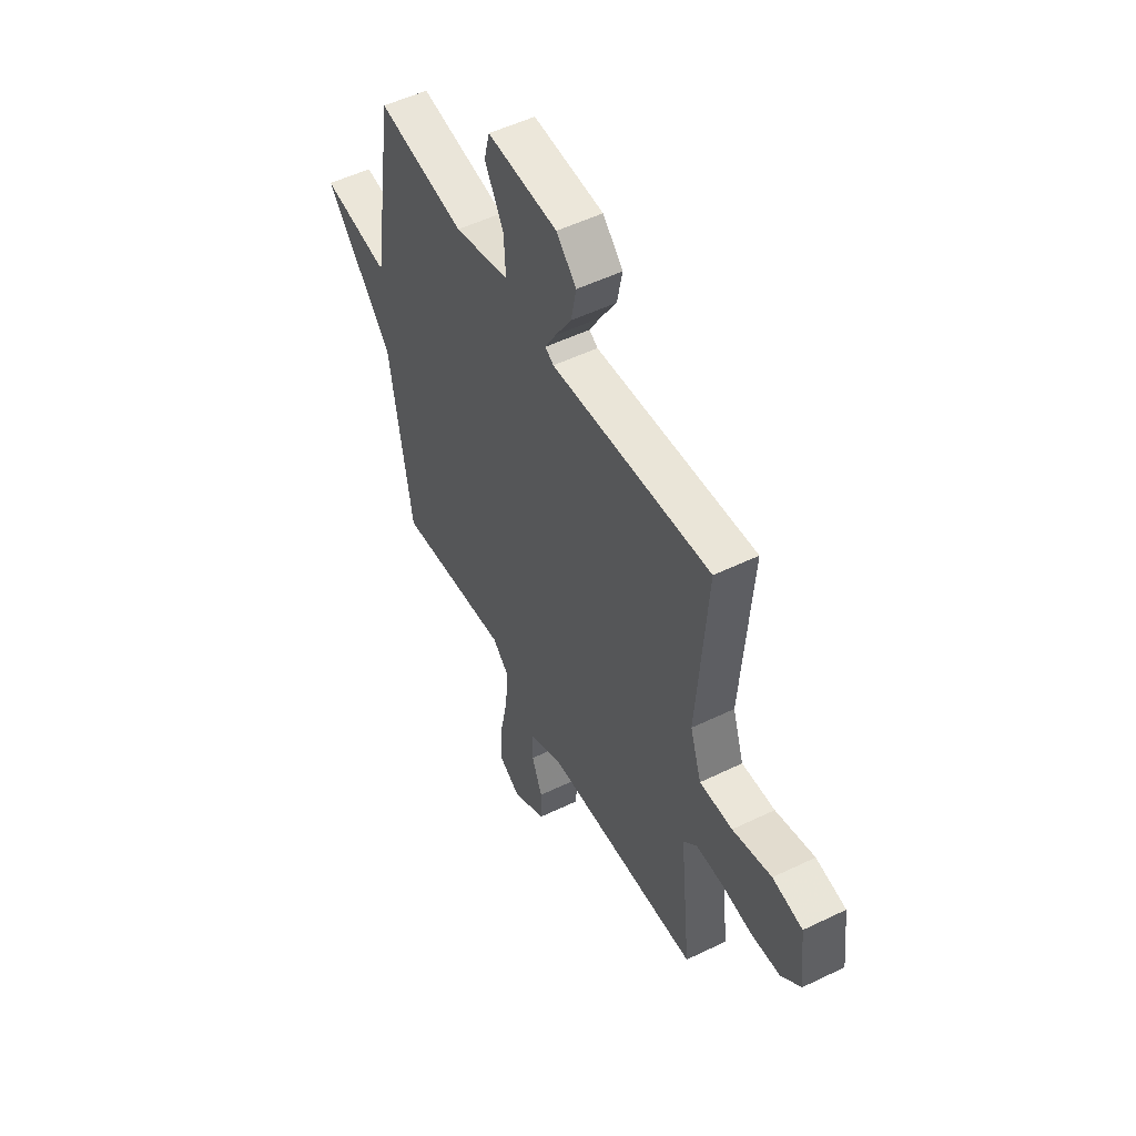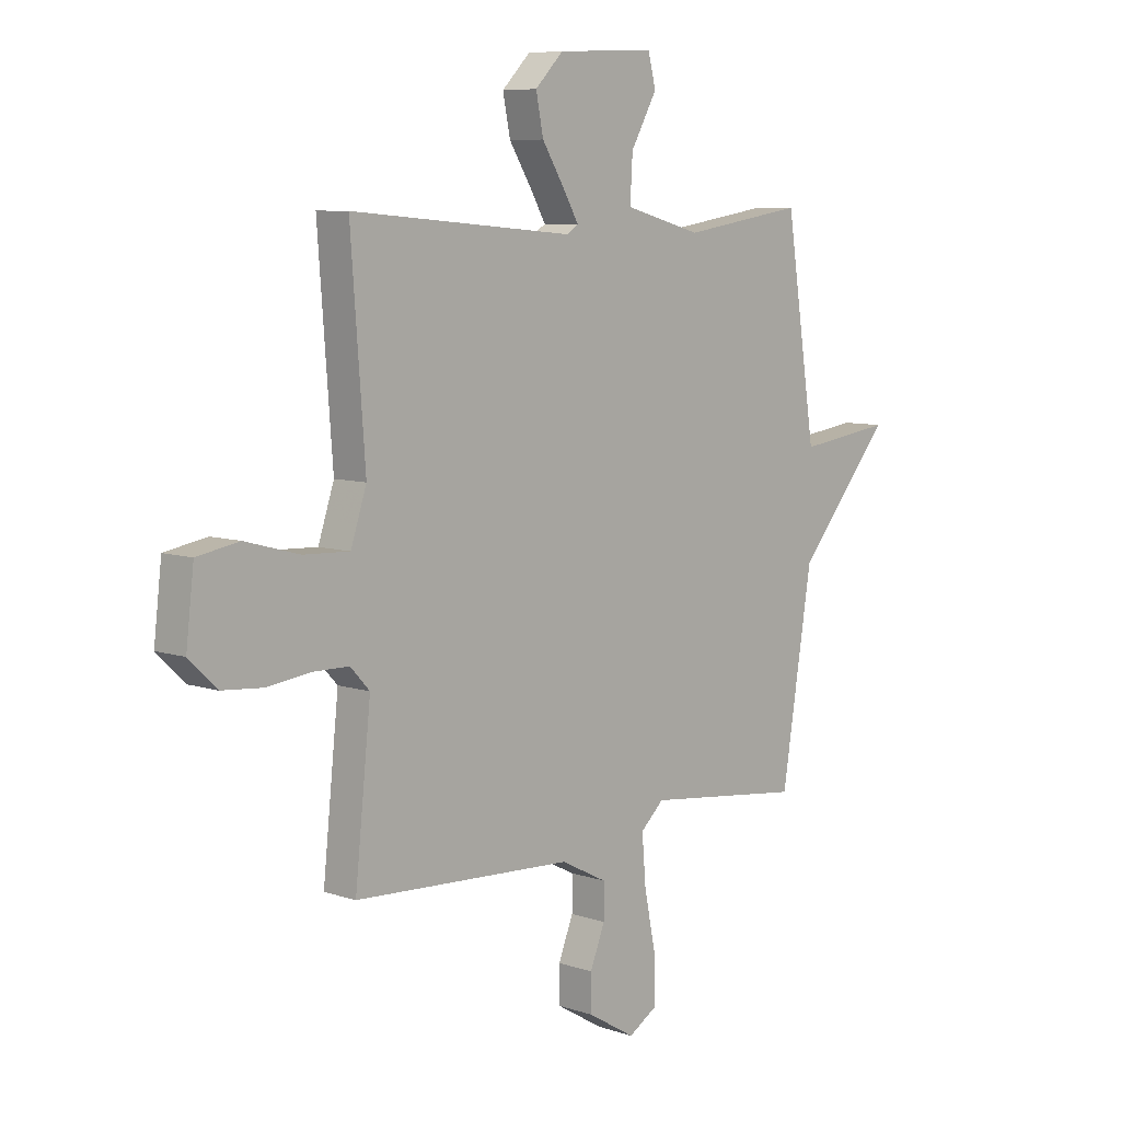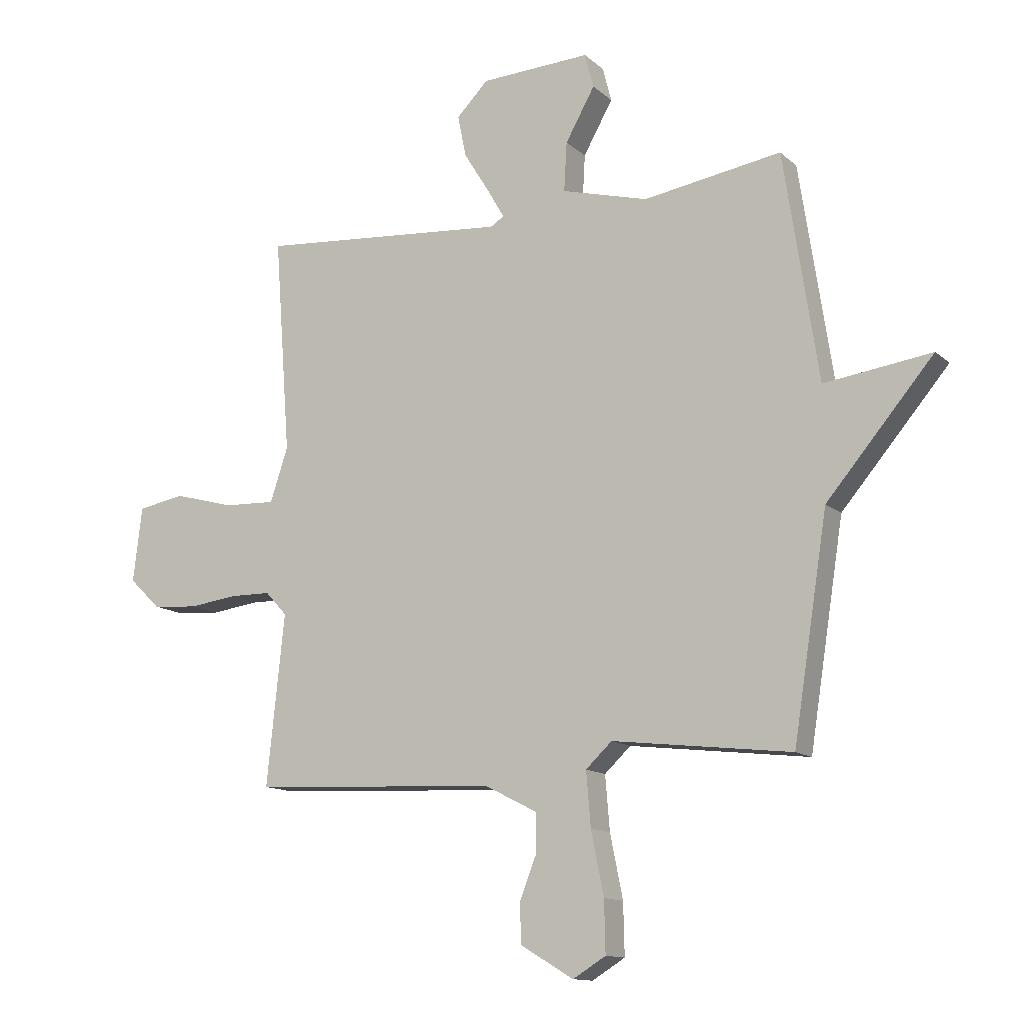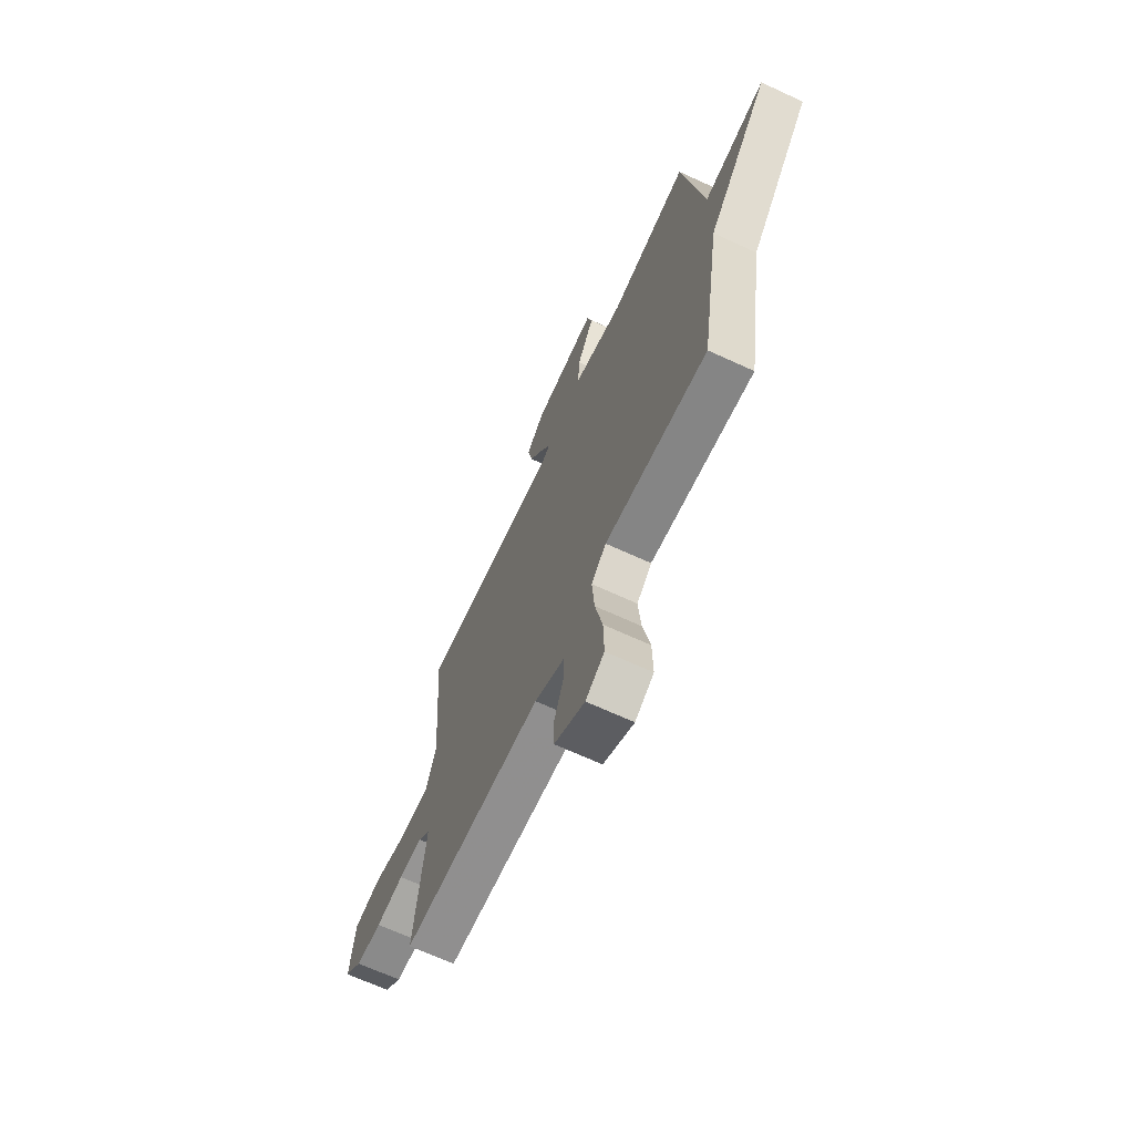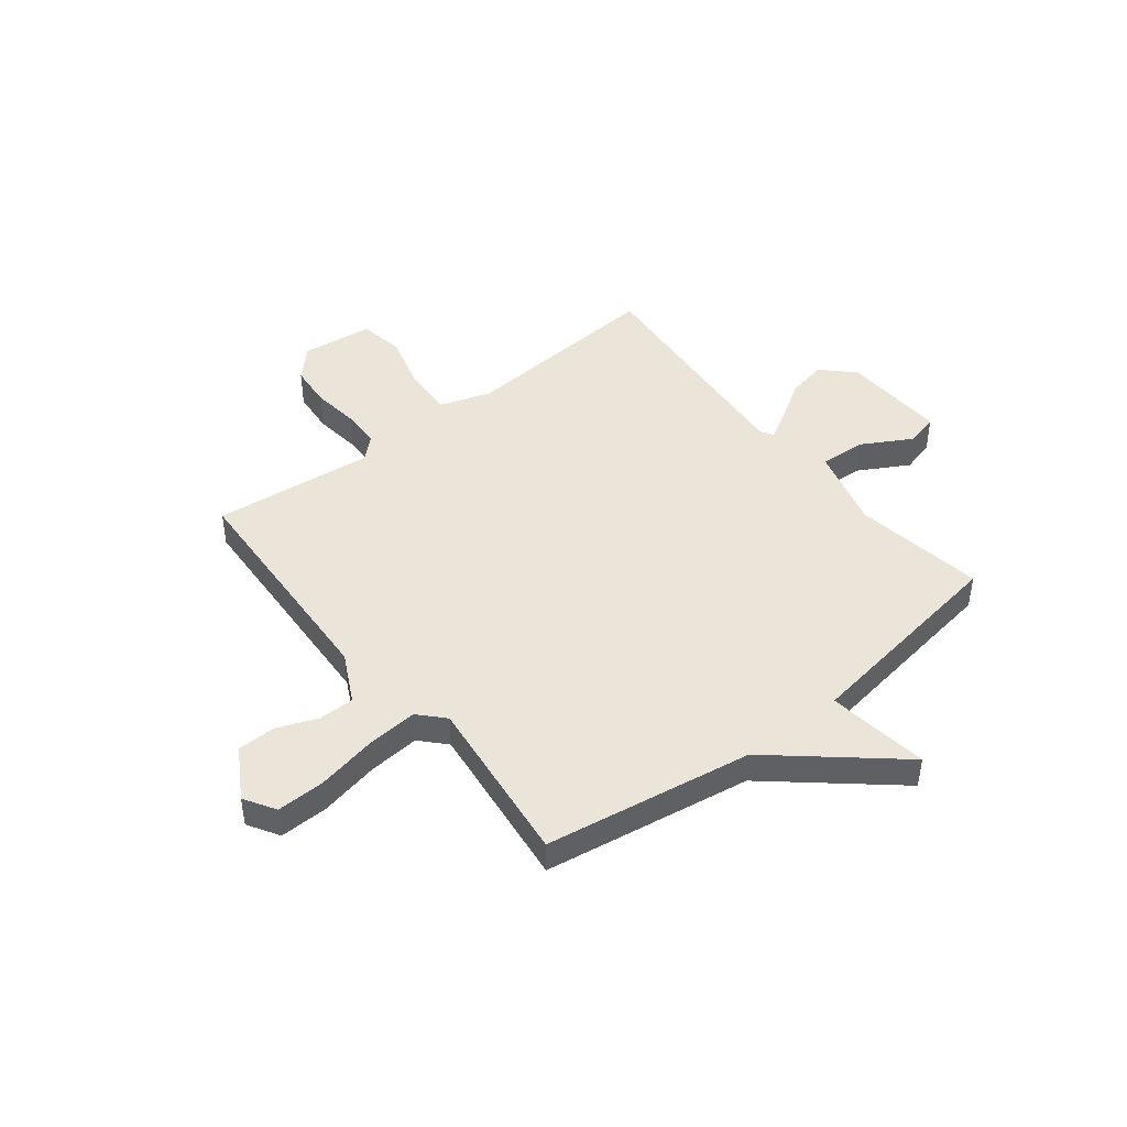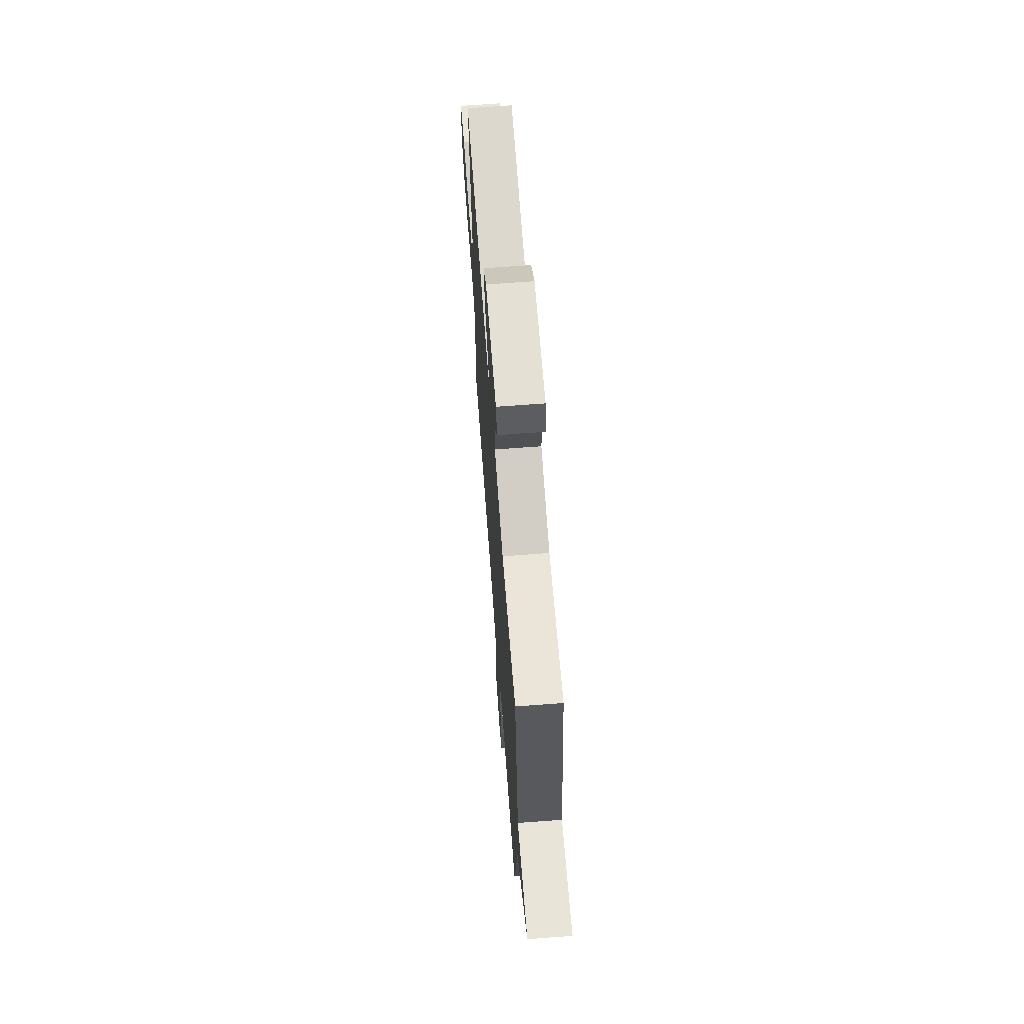
<metadata>
{"format":"obj","ext":"obj","renderer":"f3d","projection":"perspective","resolution":1024,"background":"white","views":[{"elev":52.3,"azim":62.4,"up":"+Z"},{"elev":7.7,"azim":133.3,"up":"+Z"},{"elev":-12.8,"azim":-151.4,"up":"+Z"},{"elev":-68.2,"azim":-114.7,"up":"+Z"},{"elev":45.0,"azim":-128.2,"up":"+Y"},{"elev":67.7,"azim":-94.3,"up":"+Z"}]}
</metadata>
<code>
v 0.5 0.07 -0.5
v 0.056 0.07 -0.523
v -0.038 0.07 -0.571
v -0.038 0.07 -0.639
v -0.008 0.07 -0.715
v -0.009 0.07 -0.787
v -0.105 0.07 -0.844
v -0.164 0.07 -0.808
v -0.162 0.07 -0.716
v -0.139 0.07 -0.603
v -0.131 0.07 -0.506
v -0.178 0.07 -0.462
v -0.5 0.07 -0.5
v -0.562 0.07 -0.107
v -0.754 0.07 0.119
v -0.562 0.07 0.093
v -0.5 0.07 0.5
v -0.252 0.07 0.461
v -0.096 0.07 0.503
v -0.101 0.07 0.591
v -0.154 0.07 0.685
v -0.138 0.07 0.747
v 0.06 0.07 0.738
v 0.117 0.07 0.68
v 0.102 0.07 0.605
v 0.056 0.07 0.531
v 0.025 0.07 0.477
v 0.049 0.07 0.462
v 0.5 0.07 0.5
v 0.471 0.07 0.112
v 0.503 0.07 0.015
v 0.596 0.07 0.019
v 0.706 0.07 0.049
v 0.791 0.07 0.034
v 0.807 0.07 -0.101
v 0.751 0.07 -0.155
v 0.669 0.07 -0.162
v 0.581 0.07 -0.151
v 0.507 0.07 -0.152
v 0.468 0.07 -0.194
v 0.5 0 -0.5
v 0.056 0 -0.523
v -0.038 0 -0.571
v -0.038 0 -0.639
v -0.008 0 -0.715
v -0.009 0 -0.787
v -0.105 0 -0.844
v -0.164 0 -0.808
v -0.162 0 -0.716
v -0.139 0 -0.603
v -0.131 0 -0.506
v -0.178 0 -0.462
v -0.5 0 -0.5
v -0.562 0 -0.107
v -0.754 0 0.119
v -0.562 0 0.093
v -0.5 0 0.5
v -0.252 0 0.461
v -0.096 0 0.503
v -0.101 0 0.591
v -0.154 0 0.685
v -0.138 0 0.747
v 0.06 0 0.738
v 0.117 0 0.68
v 0.102 0 0.605
v 0.056 0 0.531
v 0.025 0 0.477
v 0.049 0 0.462
v 0.5 0 0.5
v 0.471 0 0.112
v 0.503 0 0.015
v 0.596 0 0.019
v 0.706 0 0.049
v 0.791 0 0.034
v 0.807 0 -0.101
v 0.751 0 -0.155
v 0.669 0 -0.162
v 0.581 0 -0.151
v 0.507 0 -0.152
v 0.468 0 -0.194
f 36 37 38
f 35 36 38
f 34 35 38
f 33 34 38
f 32 33 38
f 31 32 38 39
f 30 31 39 40
f 28 29 30
f 27 28 30 40
f 24 25 26
f 23 24 26
f 22 23 26
f 21 22 26
f 20 21 26
f 19 20 26 27
f 40 1 2
f 27 40 2
f 19 27 2
f 18 19 2
f 14 15 16
f 16 17 18
f 14 16 18
f 13 14 18
f 12 13 18
f 8 9 10
f 7 8 10
f 6 7 10
f 5 6 10
f 4 5 10
f 3 4 10 11
f 11 12 18
f 3 11 18
f 2 3 18
f 78 77 76
f 78 76 75
f 78 75 74
f 78 74 73
f 78 73 72
f 79 78 72 71
f 80 79 71 70
f 70 69 68
f 80 70 68 67
f 66 65 64
f 66 64 63
f 66 63 62
f 66 62 61
f 66 61 60
f 67 66 60 59
f 42 41 80
f 42 80 67
f 42 67 59
f 42 59 58
f 56 55 54
f 58 57 56
f 58 56 54
f 58 54 53
f 58 53 52
f 50 49 48
f 50 48 47
f 50 47 46
f 50 46 45
f 50 45 44
f 51 50 44 43
f 58 52 51
f 58 51 43
f 58 43 42
f 1 41 42 2
f 2 42 43 3
f 3 43 44 4
f 4 44 45 5
f 5 45 46 6
f 6 46 47 7
f 7 47 48 8
f 8 48 49 9
f 9 49 50 10
f 10 50 51 11
f 11 51 52 12
f 12 52 53 13
f 13 53 54 14
f 14 54 55 15
f 15 55 56 16
f 16 56 57 17
f 17 57 58 18
f 18 58 59 19
f 19 59 60 20
f 20 60 61 21
f 21 61 62 22
f 22 62 63 23
f 23 63 64 24
f 24 64 65 25
f 25 65 66 26
f 26 66 67 27
f 27 67 68 28
f 28 68 69 29
f 29 69 70 30
f 30 70 71 31
f 31 71 72 32
f 32 72 73 33
f 33 73 74 34
f 34 74 75 35
f 35 75 76 36
f 36 76 77 37
f 37 77 78 38
f 38 78 79 39
f 39 79 80 40
f 40 80 41 1

</code>
